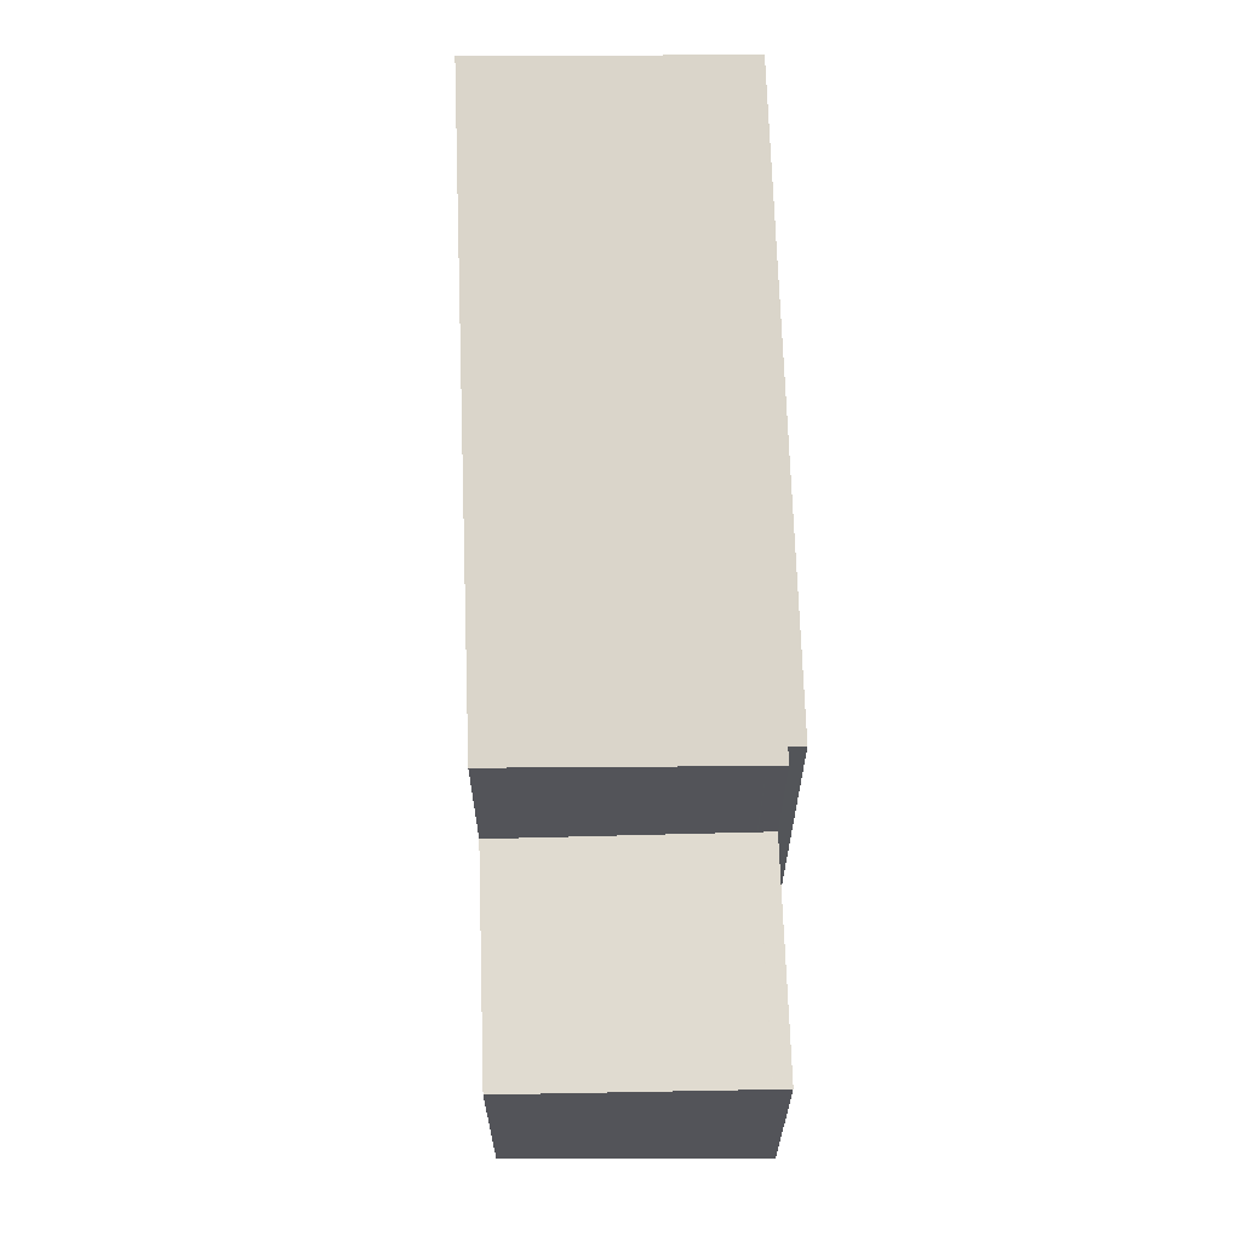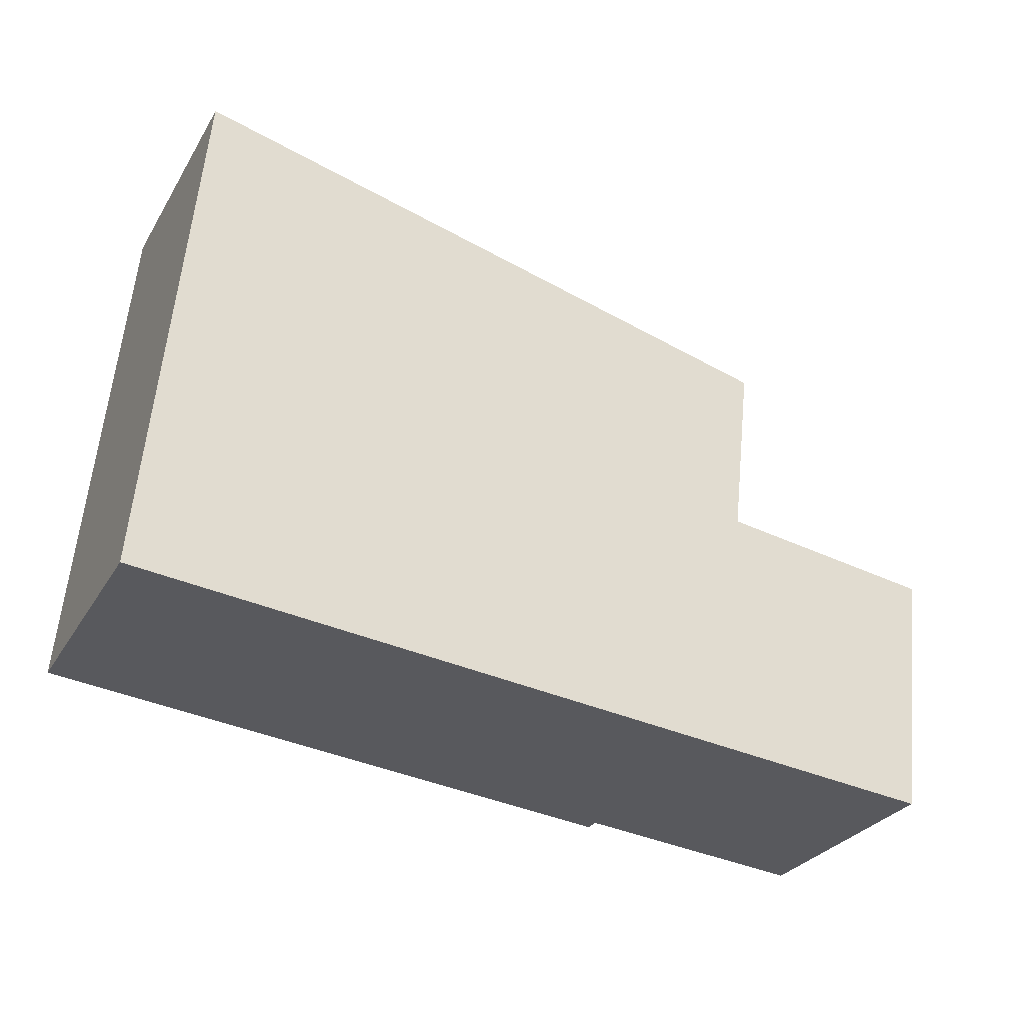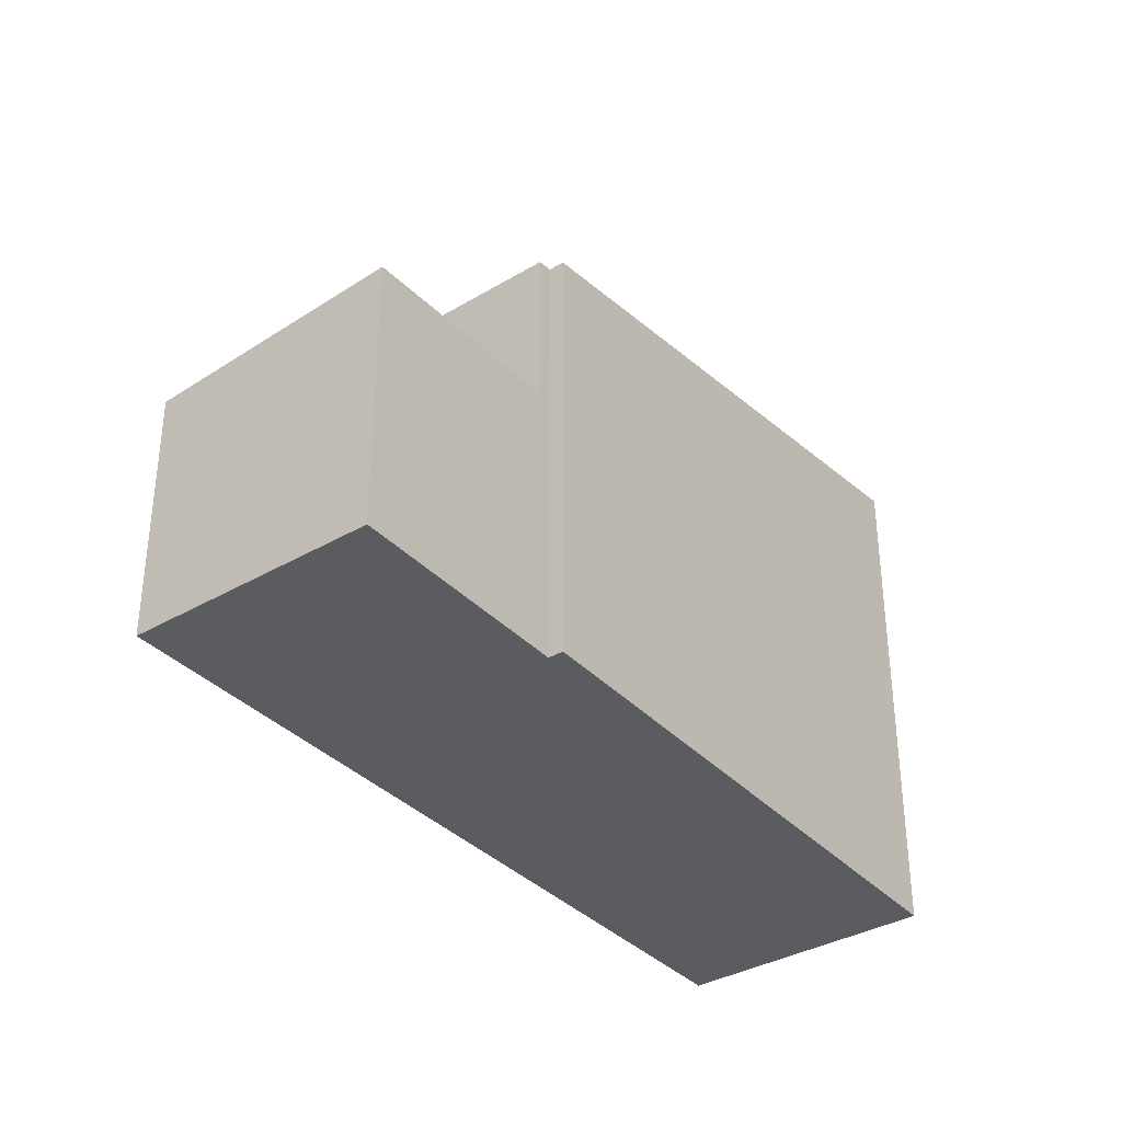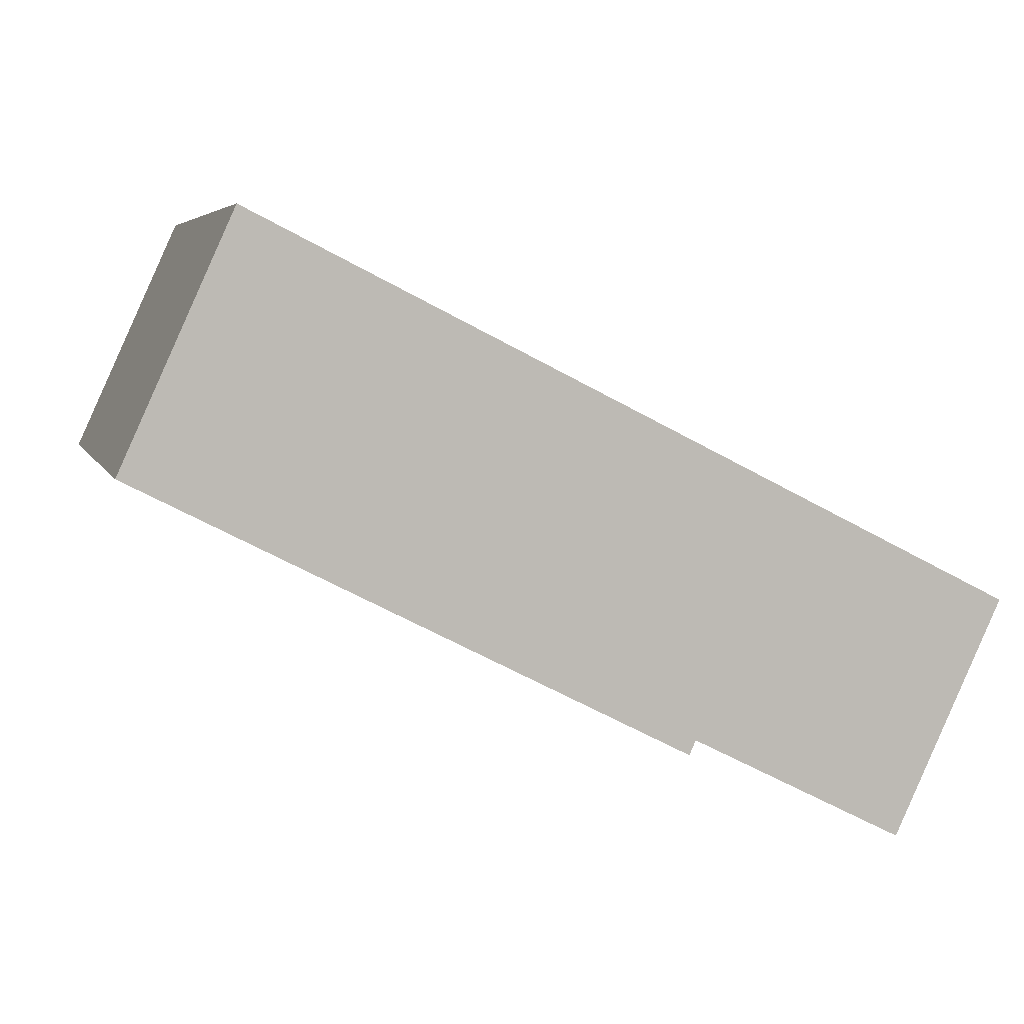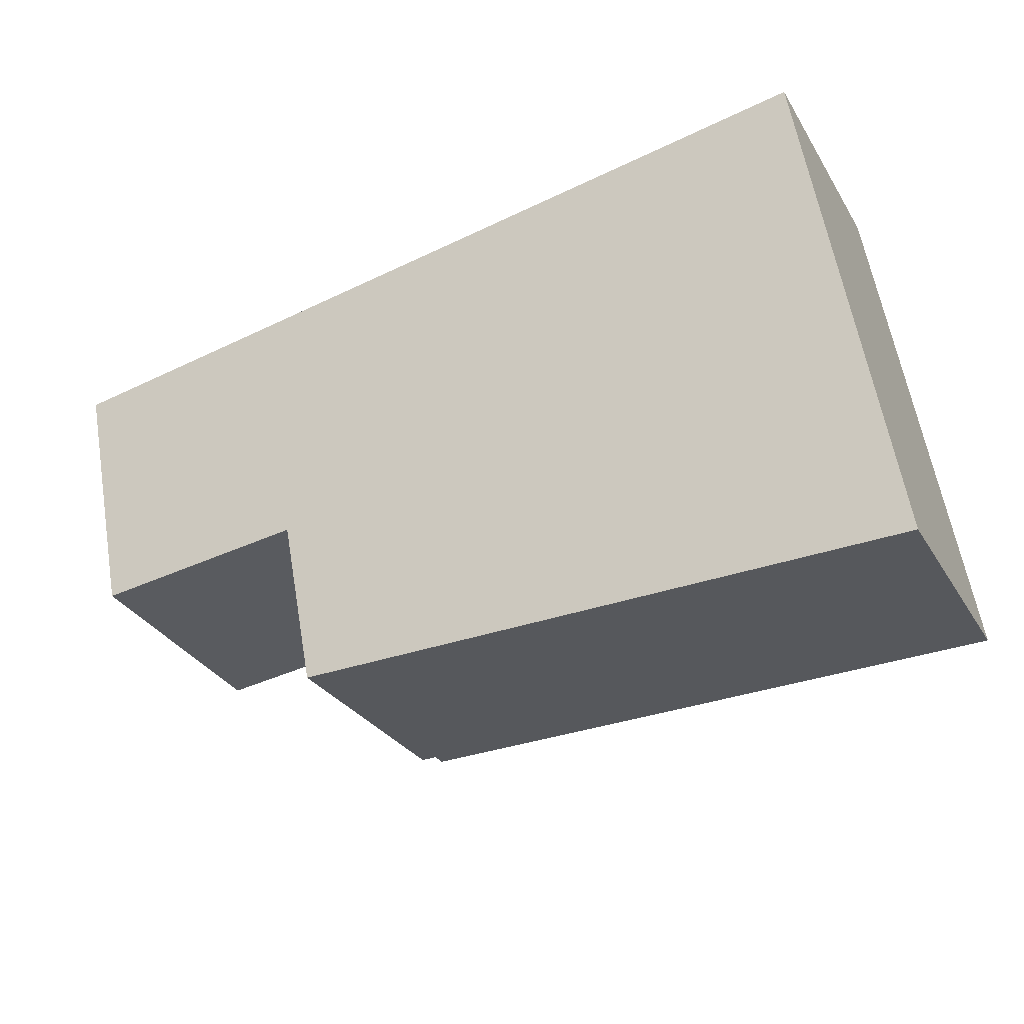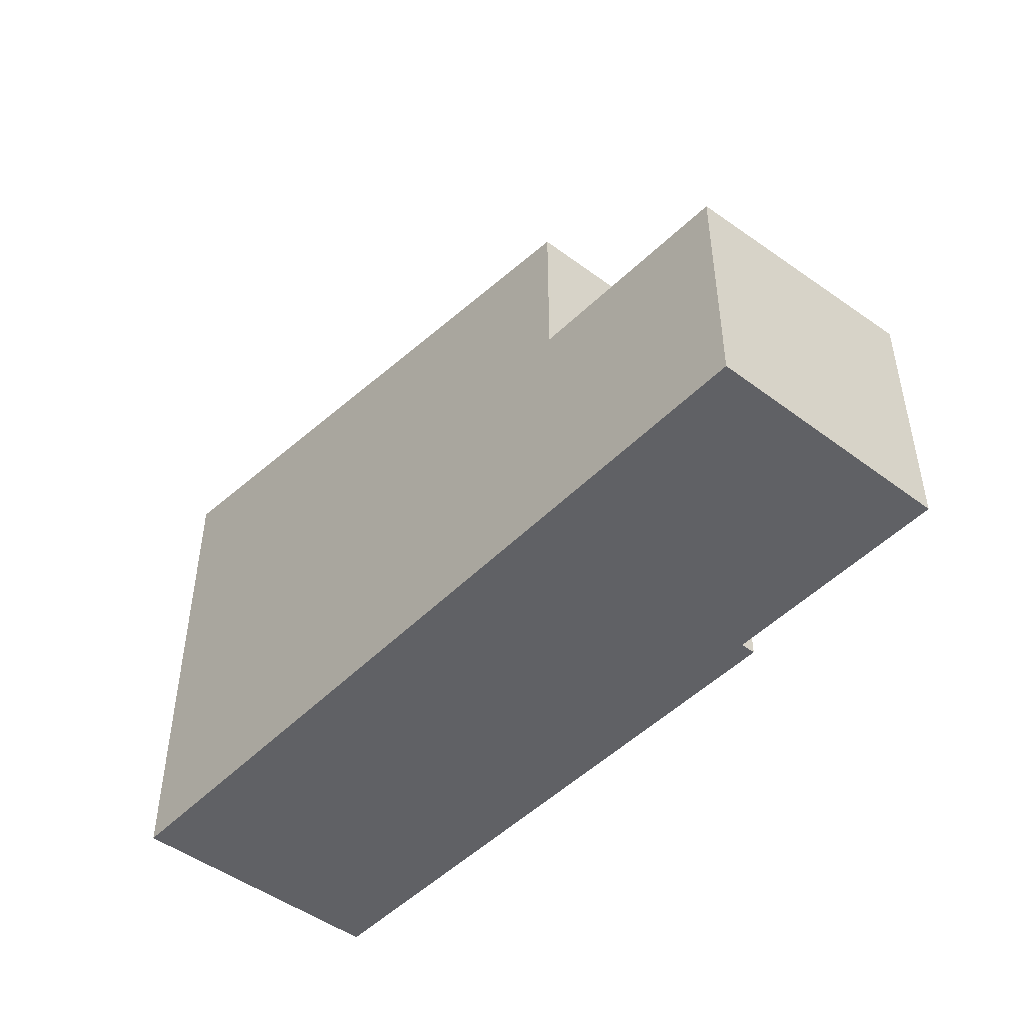
<metadata>
{"format":"obj","ext":"obj","renderer":"f3d","projection":"perspective","resolution":1024,"background":"white","views":[{"elev":66.1,"azim":-65.2,"up":"+Z"},{"elev":59.9,"azim":-174.6,"up":"+Y"},{"elev":-35.0,"azim":-27.1,"up":"+Z"},{"elev":5.3,"azim":165.2,"up":"+Y"},{"elev":59.4,"azim":-9.6,"up":"+Y"},{"elev":-48.5,"azim":-105.1,"up":"+Z"}]}
</metadata>
<code>
v -226 -927.3 6.819
v -224.5 -930.5 6.868
v -231.6 -934.2 5.757
v -231.7 -934 5.754
v -235.9 -932.3 3.278
v -234.5 -935.4 3.515
v -227.3 -928 6.607
v -224.5 -930.5 6.868
v -231.7 -934.1 5.756
v -224.6 -930.5 6.86
v -224.6 -930.5 6.859
v -226 -927.3 6.81
v -225.6 -928.3 6.825
v -225.5 -928.2 6.833
v -233.3 -931 5.675
v -232.9 -932 5.691
v -231.9 -934.1 5.725
v -232 -933.9 5.722
v -224.7 -930.1 6.853
v -231.9 -934.1 5.725
v -233.3 -931 5.674
v -234.1 -935.2 3.531
v -235.5 -932.1 3.295
v -234.2 -935 3.516
v -235.5 -932.2 3.299
v -231.9 -934.1 3.626
v -233.3 -931 3.39
v -233.3 -931 5.675
v -233.3 -931 3.393
v -235.9 -932.4 3.282
v -232.9 -932 5.691
v -232.9 -932 3.466
v -235.5 -933.3 3.355
v -235.1 -933.1 3.373
v -234 -931.4 3.365
v -233.5 -932.3 3.439
v -232.6 -934.2 3.583
v -232.6 -934.4 3.599
v -234 -931.3 3.362
v -233.3 -931 3.393
v -232.9 -932 3.466
v -233.3 -931 5.674
v -232 -933.9 3.611
v -231.9 -934.1 3.626
v -233.3 -931 3.39
v -232.6 -934.2 3.583
v -232 -933.9 3.61
v -224.7 -930.1 6.862
v -232 -933.9 5.722
v -232 -933.9 3.61
v -234.6 -935.2 3.499
v -234.2 -935 3.516
v -234 -934.9 3.524
v -234.4 -931.6 3.347
v -233.9 -932.5 3.421
v -233.1 -934.4 3.565
v -233.1 -934.4 3.565
v -233 -934.6 3.58
v -234.4 -931.5 3.344
v -234.6 -935.2 3.499
v -224.7 -930.2 6.863
v -224.7 -930.2 6.854
v -232 -933.9 5.722
v -232 -933.9 5.722
v -232 -933.9 3.611
v -225.5 -928.2 6.833
v -226 -927.3 6.819
v -226 -927.3 0
v -225.5 -928.2 0
v -224.6 -930.5 6.86
v -224.5 -930.5 6.868
v -224.5 -930.5 -8.882e-16
v -224.6 -930.5 8.882e-16
v -231.7 -934.1 5.756
v -231.6 -934.2 5.757
v -231.6 -934.2 0
v -231.7 -934.1 0
v -231.9 -934.1 5.725
v -231.7 -934 5.754
v -231.7 -934 -8.882e-16
v -231.9 -934.1 0
v -235.5 -932.1 3.295
v -235.9 -932.3 3.278
v -235.9 -932.3 4.441e-16
v -235.5 -932.1 0
v -234.6 -935.2 3.499
v -234.5 -935.4 3.515
v -234.5 -935.4 0
v -234.6 -935.2 0
v -226 -927.3 6.81
v -227.3 -928 6.607
v -227.3 -928 -8.882e-16
v -226 -927.3 0
v -224.5 -930.5 6.868
v -224.5 -930.5 6.868
v -224.5 -930.5 -8.882e-16
v -224.5 -930.5 -8.882e-16
v -231.7 -934 5.754
v -231.7 -934.1 5.756
v -231.7 -934.1 0
v -231.7 -934 -8.882e-16
v -231.6 -934.2 5.757
v -224.6 -930.5 6.86
v -224.6 -930.5 8.882e-16
v -231.6 -934.2 0
v -226 -927.3 6.819
v -226 -927.3 6.81
v -226 -927.3 0
v -226 -927.3 0
v -224.7 -930.1 6.862
v -225.5 -928.2 6.833
v -225.5 -928.2 0
v -224.7 -930.1 0
v -234.5 -935.4 3.515
v -234.1 -935.2 3.531
v -234.1 -935.2 0
v -234.5 -935.4 0
v -234.4 -931.5 3.344
v -235.5 -932.1 3.295
v -235.5 -932.1 0
v -234.4 -931.5 0
v -235.9 -932.3 3.278
v -235.9 -932.4 3.282
v -235.9 -932.4 4.441e-16
v -235.9 -932.3 4.441e-16
v -235.9 -932.4 3.282
v -235.5 -933.3 3.355
v -235.5 -933.3 0
v -235.9 -932.4 4.441e-16
v -233 -934.6 3.58
v -232.6 -934.4 3.599
v -232.6 -934.4 -4.441e-16
v -233 -934.6 -4.441e-16
v -233.3 -931 3.39
v -234 -931.3 3.362
v -234 -931.3 4.441e-16
v -233.3 -931 0
v -227.3 -928 6.607
v -233.3 -931 5.674
v -233.3 -931 8.882e-16
v -227.3 -928 -8.882e-16
v -232.6 -934.4 3.599
v -231.9 -934.1 3.626
v -231.9 -934.1 4.441e-16
v -232.6 -934.4 -4.441e-16
v -224.7 -930.2 6.863
v -224.7 -930.1 6.862
v -224.7 -930.1 0
v -224.7 -930.2 8.882e-16
v -234.6 -935.2 3.499
v -234.6 -935.2 3.499
v -234.6 -935.2 0
v -234.6 -935.2 0
v -234.1 -935.2 3.531
v -233 -934.6 3.58
v -233 -934.6 -4.441e-16
v -234.1 -935.2 0
v -234 -931.3 3.362
v -234.4 -931.5 3.344
v -234.4 -931.5 0
v -234 -931.3 4.441e-16
v -235.5 -933.3 3.355
v -234.6 -935.2 3.499
v -234.6 -935.2 0
v -235.5 -933.3 0
v -224.5 -930.5 6.868
v -224.7 -930.2 6.863
v -224.7 -930.2 8.882e-16
v -224.5 -930.5 -8.882e-16
v -235.9 -932.3 0
v -226 -927.3 0
v -224.5 -930.5 0
v -231.6 -934.2 0
v -231.7 -934 0
v -234.5 -935.4 0
f 62 19 48 61
f 11 8 2 10
f 10 3 9 11
f 13 12 1 14
f 15 7 12 13 16
f 64 18 19 62
f 18 16 13 19
f 65 50 49 63
f 52 22 6 51
f 57 53 56
f 58 22 52 53 57
f 54 25 23 59
f 29 27 21 28
f 30 5 23 25
f 32 29 28 31
f 33 30 25 34
f 55 34 25 54
f 41 36 35 40
f 47 43 37 46
f 44 38 37 43
f 40 35 39 45
f 42 7 15
f 46 36 41 47
f 19 13 14 48
f 50 32 31 49
f 60 33 34 24
f 56 53 24 34 55
f 52 24 53
f 54 35 36 55
f 55 36 46 56
f 56 46 37 57
f 57 37 38 58
f 59 39 35 54
f 24 52 51 60
f 61 8 11 62
f 62 11 9 4 17 64
f 63 20 26 65
f 67 68 69 66
f 71 72 73 70
f 75 76 77 74
f 79 80 81 78
f 83 84 85 82
f 87 88 89 86
f 91 92 93 90
f 95 96 97 94
f 99 100 101 98
f 103 104 105 102
f 107 108 109 106
f 111 112 113 110
f 115 116 117 114
f 119 120 121 118
f 123 124 125 122
f 127 128 129 126
f 131 132 133 130
f 135 136 137 134
f 139 140 141 138
f 143 144 145 142
f 147 148 149 146
f 151 152 153 150
f 155 156 157 154
f 159 160 161 158
f 163 164 165 162
f 167 168 169 166
f 171 172 173 174 175 170

</code>
